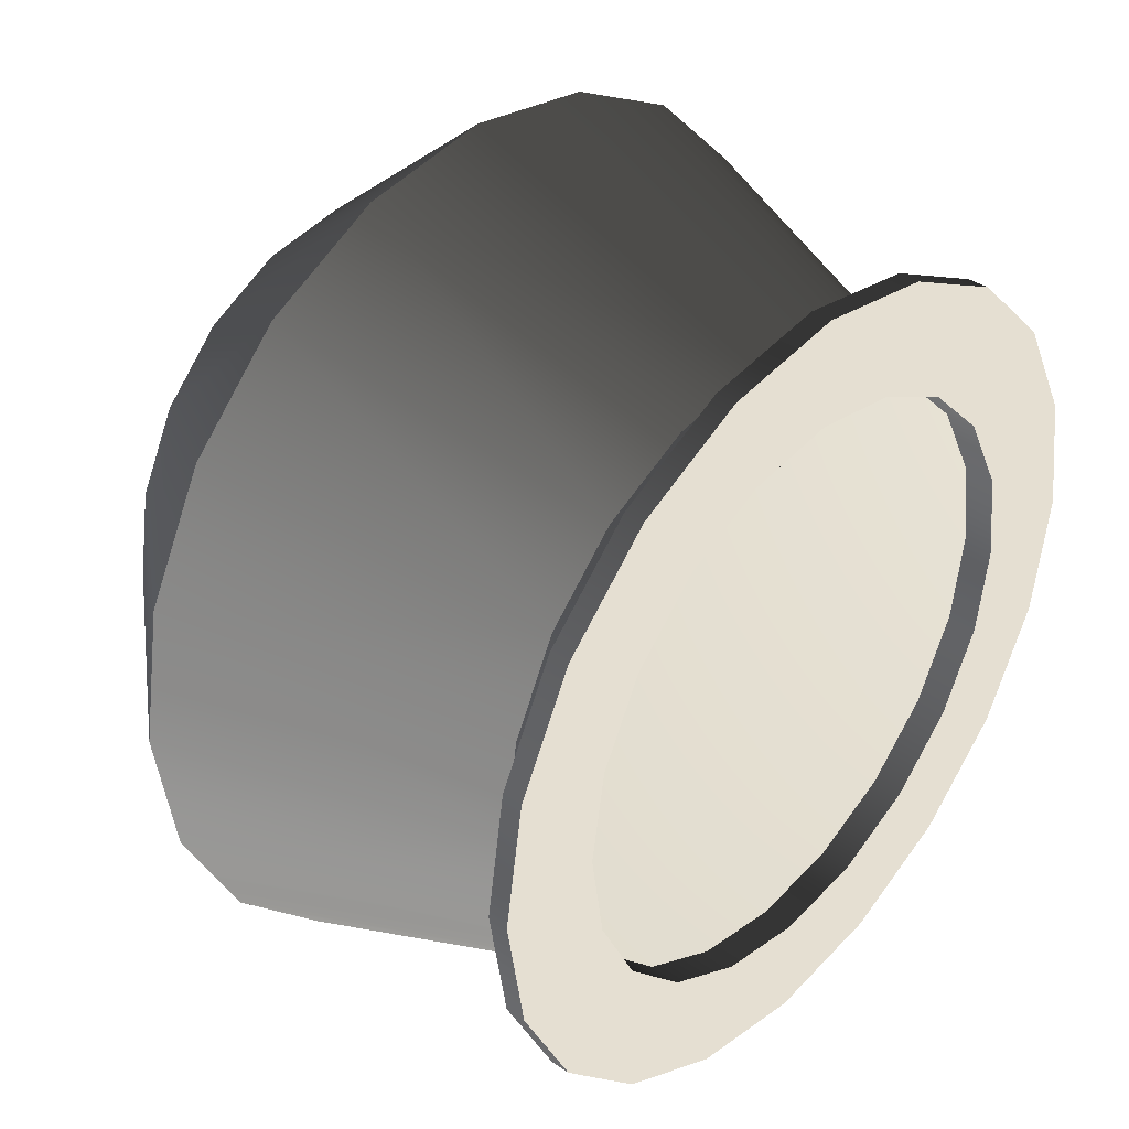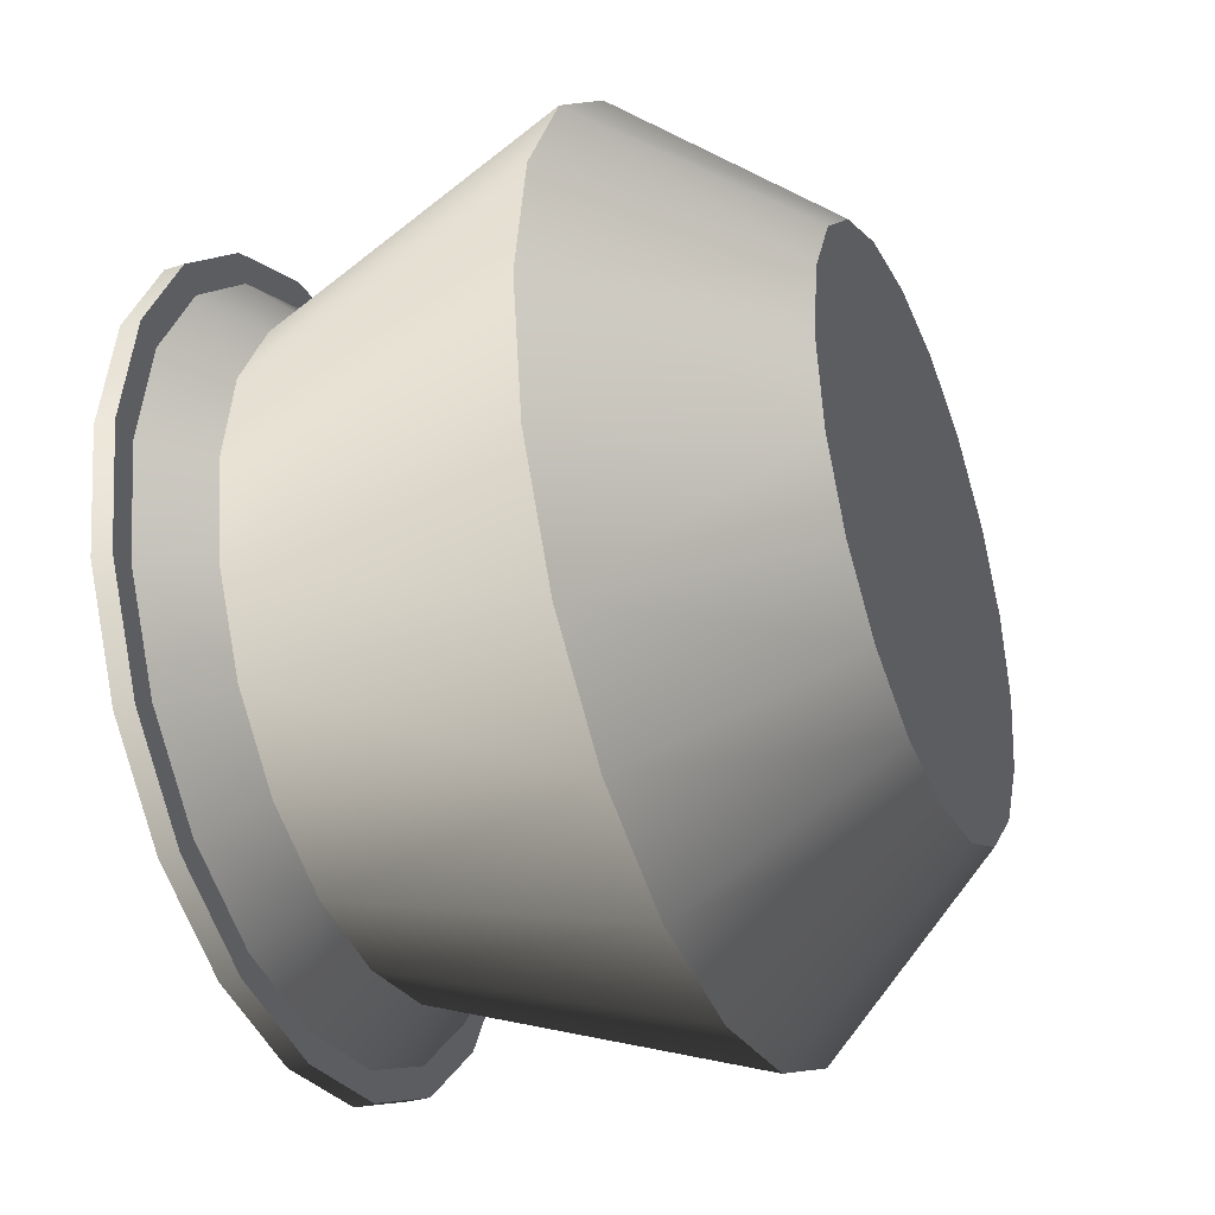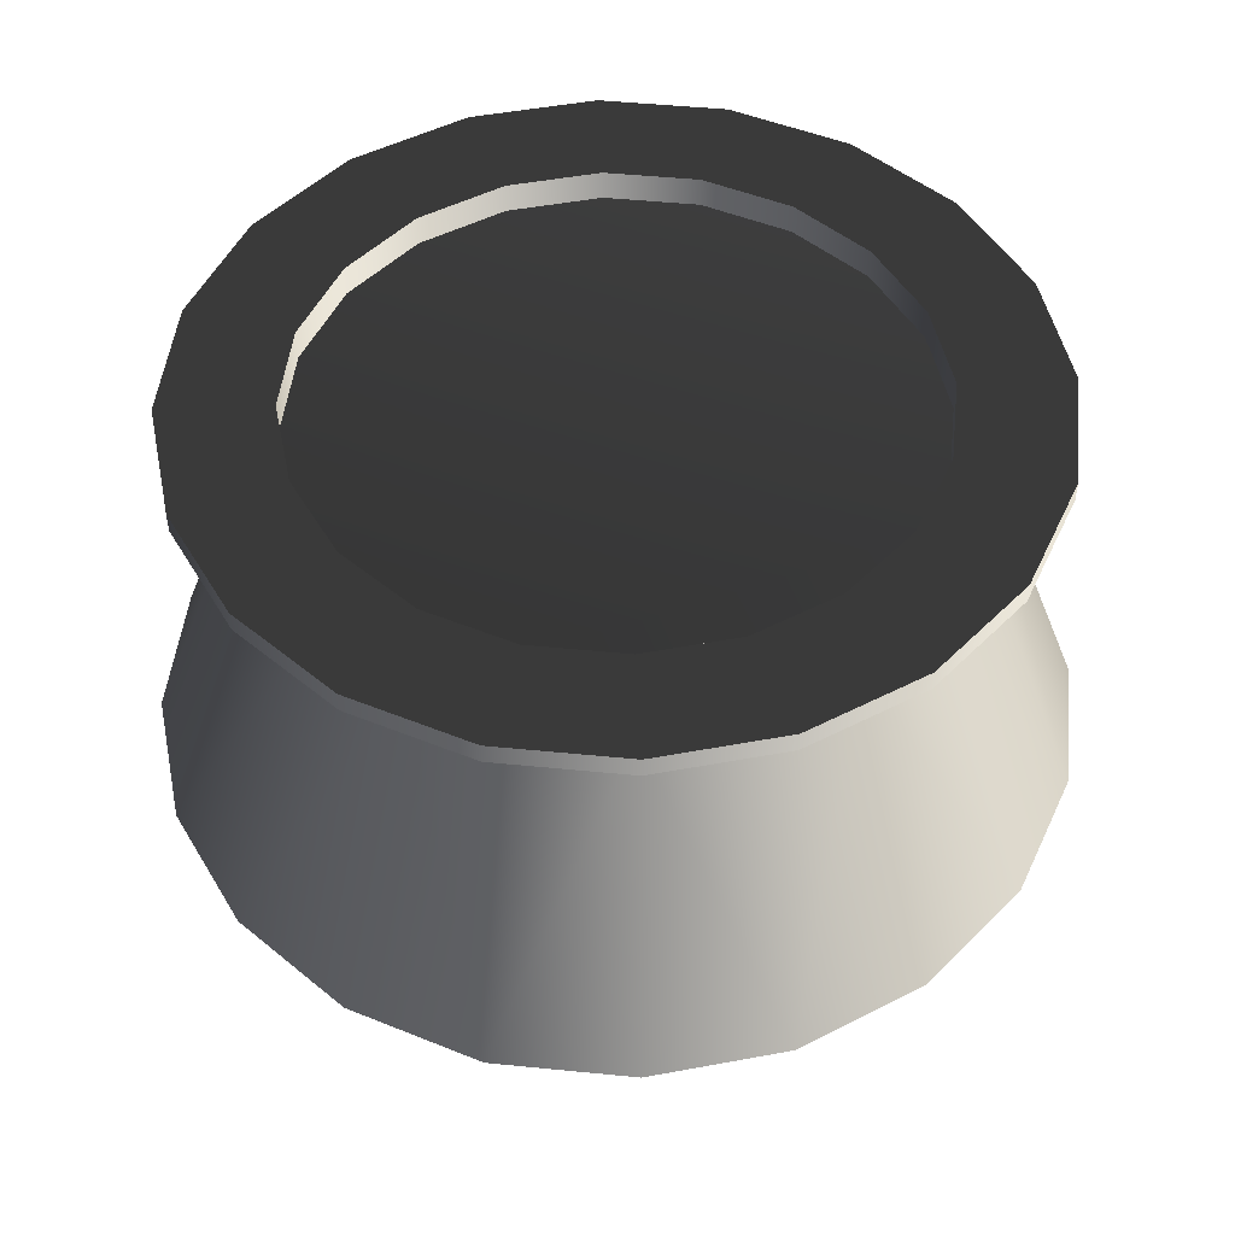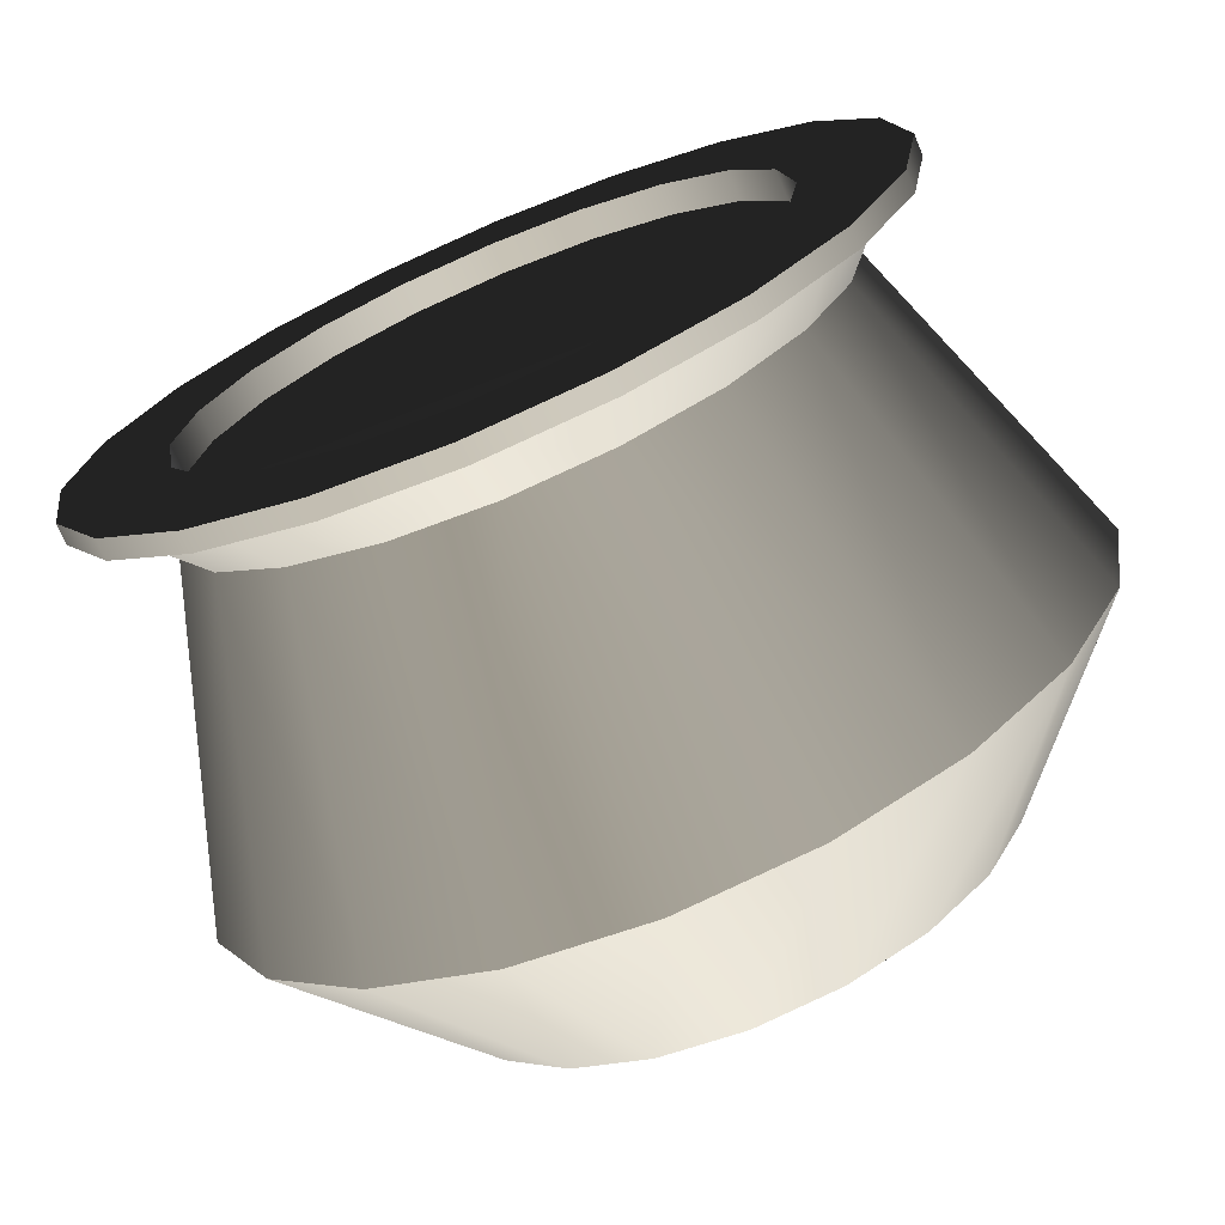
<metadata>
{"format":"obj","ext":"obj","renderer":"f3d","projection":"perspective","resolution":1024,"background":"white","views":[{"elev":37.3,"azim":-48.3,"up":"+Y"},{"elev":-35.7,"azim":112.4,"up":"+Y"},{"elev":49.0,"azim":-92.7,"up":"+Z"},{"elev":-71.0,"azim":23.0,"up":"+Y"}]}
</metadata>
<code>
v 0.2277 0.1437 0.1349
v 0.1358 0.07697 4.13e-07
v 0.1638 0.02202 4.13e-07
v 0.2718 0.05711 0.1349
v 0.0922 0.1206 4.13e-07
v 0.1589 0.2124 0.1349
v 0.03725 0.1486 4.13e-07
v 0.07234 0.2566 0.1349
v -0.02366 0.2718 0.1349
v -0.02366 0.1582 4.13e-07
v 0.287 -0.03889 0.1349
v 0.1735 -0.03889 4.13e-07
v 0.1638 -0.0998 4.13e-07
v 0.2718 -0.1349 0.1349
v 0.2277 -0.2215 0.1349
v 0.1358 -0.1547 4.13e-07
v 0.0922 -0.1984 4.13e-07
v 0.1589 -0.2902 0.1349
v 0.03725 -0.2264 4.13e-07
v 0.07235 -0.3344 0.1349
v -0.02366 -0.236 4.13e-07
v -0.02366 -0.3496 0.1349
v -0.08457 -0.2264 4.13e-07
v -0.1197 -0.3344 0.1349
v -0.1395 -0.1984 4.13e-07
v -0.2063 -0.2902 0.1349
v -0.1831 -0.1547 4.13e-07
v -0.275 -0.2215 0.1349
v -0.3191 -0.1349 0.1349
v -0.2111 -0.0998 4.13e-07
v -0.2208 -0.03889 4.13e-07
v -0.3343 -0.03889 0.1349
v -0.3191 0.05711 0.1349
v -0.2111 0.02202 4.13e-07
v -0.1831 0.07697 4.13e-07
v -0.275 0.1437 0.1349
v -0.2063 0.2124 0.1349
v -0.1395 0.1206 4.13e-07
v -0.1197 0.2566 0.1349
v -0.08457 0.1486 4.13e-07
v -0.02366 0.2718 0.1349
v -0.02366 0.1582 4.13e-07
v 0.1638 0.02202 4.13e-07
v 0.1358 0.07697 4.13e-07
v -0.02366 -0.03889 4.13e-07
v 0.1735 -0.03889 4.13e-07
v 0.0922 0.1206 4.13e-07
v 0.03725 0.1486 4.13e-07
v 0.1638 -0.0998 4.13e-07
v 0.1358 -0.1547 4.13e-07
v 0.0922 -0.1984 4.13e-07
v 0.03725 -0.2264 4.13e-07
v -0.02366 -0.236 4.13e-07
v -0.02366 0.1582 4.13e-07
v -0.02366 -0.03889 4.13e-07
v -0.08457 0.1486 4.13e-07
v -0.1395 0.1206 4.13e-07
v -0.08457 0.1486 4.13e-07
v -0.1831 0.07697 4.13e-07
v -0.2111 0.02202 4.13e-07
v -0.2208 -0.03889 4.13e-07
v -0.2111 -0.0998 4.13e-07
v -0.1831 -0.1547 4.13e-07
v -0.1395 -0.1984 4.13e-07
v -0.08457 -0.2264 4.13e-07
v -0.02366 -0.03889 4.13e-07
v 0.2277 -0.2215 0.1349
v 0.1601 -0.1724 0.3617
v 0.1924 -0.1091 0.3617
v 0.2718 -0.1349 0.1349
v 0.1589 -0.2902 0.1349
v 0.1099 -0.2227 0.3617
v 0.04655 -0.255 0.3617
v 0.07235 -0.3344 0.1349
v -0.02366 -0.2661 0.3617
v -0.02366 -0.3496 0.1349
v -0.1197 -0.3344 0.1349
v -0.09387 -0.255 0.3617
v -0.1572 -0.2227 0.3617
v -0.2063 -0.2902 0.1349
v 0.287 -0.03889 0.1349
v 0.2035 -0.03889 0.3617
v 0.2718 0.05711 0.1349
v 0.1924 0.03132 0.3617
v 0.2277 0.1437 0.1349
v 0.1601 0.09465 0.3617
v 0.1589 0.2124 0.1349
v 0.1099 0.1449 0.3617
v 0.04655 0.1772 0.3617
v 0.07234 0.2566 0.1349
v -0.02366 0.1883 0.3617
v -0.02366 0.2718 0.1349
v -0.2075 -0.1724 0.3617
v -0.1572 -0.2227 0.3617
v -0.2063 -0.2902 0.1349
v -0.275 -0.2215 0.1349
v -0.3191 -0.1349 0.1349
v -0.2397 -0.1091 0.3617
v -0.2509 -0.03889 0.3617
v -0.3343 -0.03889 0.1349
v -0.3191 0.05711 0.1349
v -0.2397 0.03132 0.3617
v -0.2075 0.09465 0.3617
v -0.2075 0.09465 0.3617
v -0.3191 0.05711 0.1349
v -0.275 0.1437 0.1349
v -0.2063 0.2124 0.1349
v -0.1572 0.1449 0.3617
v -0.1197 0.2566 0.1349
v -0.09386 0.1772 0.3617
v -0.02366 0.1883 0.3617
v -0.02366 0.2718 0.1349
v 0.1883 0.1151 0.4001
v 0.1601 0.09465 0.3617
v 0.1924 0.03132 0.3617
v 0.2255 0.04206 0.4001
v 0.1303 0.173 0.4001
v 0.1099 0.1449 0.3617
v 0.04655 0.1772 0.3617
v 0.05729 0.2103 0.4001
v -0.02366 0.2231 0.4001
v -0.02366 0.1883 0.3617
v 0.2383 -0.03889 0.4001
v 0.2035 -0.03889 0.3617
v 0.1924 -0.1091 0.3617
v 0.2255 -0.1198 0.4001
v 0.1601 -0.1724 0.3617
v 0.1883 -0.1929 0.4001
v 0.1099 -0.2227 0.3617
v 0.1303 -0.2508 0.4001
v 0.04655 -0.255 0.3617
v 0.05729 -0.288 0.4001
v -0.02366 -0.3008 0.4001
v -0.02366 -0.2661 0.3617
v -0.09387 -0.255 0.3617
v -0.1046 -0.288 0.4001
v -0.1776 -0.2508 0.4001
v -0.1572 -0.2227 0.3617
v -0.2075 -0.1724 0.3617
v -0.2356 -0.1929 0.4001
v -0.2397 -0.1091 0.3617
v -0.2728 -0.1198 0.4001
v -0.2856 -0.03889 0.4001
v -0.2509 -0.03889 0.3617
v -0.2397 0.03132 0.3617
v -0.2728 0.04206 0.4001
v -0.2356 0.1151 0.4001
v -0.2075 0.09465 0.3617
v -0.1776 0.173 0.4001
v -0.1572 0.1449 0.3617
v -0.09386 0.1772 0.3617
v -0.1046 0.2103 0.4001
v -0.02366 0.2231 0.4001
v -0.02366 0.1883 0.3617
v 0.2052 0.1274 0.4001
v 0.1883 0.1151 0.4001
v 0.2255 0.04206 0.4001
v 0.2453 0.04851 0.4001
v 0.1303 0.173 0.4001
v 0.1426 0.1899 0.4001
v 0.05729 0.2103 0.4001
v 0.06374 0.2301 0.4001
v -0.02366 0.2231 0.4001
v -0.02366 0.2439 0.4001
v 0.2383 -0.03889 0.4001
v 0.2592 -0.03889 0.4001
v 0.2453 -0.1263 0.4001
v 0.2255 -0.1198 0.4001
v 0.2052 -0.2051 0.4001
v 0.1883 -0.1929 0.4001
v 0.1303 -0.2508 0.4001
v 0.1426 -0.2677 0.4001
v 0.05729 -0.288 0.4001
v 0.06374 -0.3079 0.4001
v -0.02366 -0.3008 0.4001
v -0.02366 -0.3217 0.4001
v -0.1111 -0.3079 0.4001
v -0.1046 -0.288 0.4001
v -0.1899 -0.2677 0.4001
v -0.1776 -0.2508 0.4001
v -0.2356 -0.1929 0.4001
v -0.2525 -0.2051 0.4001
v -0.2728 -0.1198 0.4001
v -0.2926 -0.1263 0.4001
v -0.2856 -0.03889 0.4001
v -0.3065 -0.03889 0.4001
v -0.2926 0.04851 0.4001
v -0.2728 0.04206 0.4001
v -0.2525 0.1274 0.4001
v -0.2356 0.1151 0.4001
v -0.1899 0.1899 0.4001
v -0.1776 0.173 0.4001
v -0.1046 0.2103 0.4001
v -0.1111 0.2301 0.4001
v -0.02366 0.2231 0.4001
v -0.02366 0.2439 0.4001
v 0.2052 0.1274 0.4144
v 0.2052 0.1274 0.4001
v 0.2453 0.04851 0.4001
v 0.2453 0.04851 0.4144
v 0.2592 -0.03889 0.4001
v 0.2592 -0.03889 0.4144
v 0.2453 -0.1263 0.4001
v 0.2453 -0.1263 0.4144
v 0.2052 -0.2051 0.4001
v 0.2052 -0.2051 0.4144
v 0.1426 -0.2677 0.4001
v 0.1426 -0.2677 0.4144
v 0.06374 -0.3079 0.4001
v 0.06374 -0.3079 0.4144
v -0.02366 -0.3217 0.4001
v -0.02366 -0.3217 0.4144
v -0.1111 -0.3079 0.4001
v -0.1111 -0.3079 0.4144
v -0.1899 -0.2677 0.4001
v -0.1899 -0.2677 0.4144
v -0.2525 -0.2051 0.4001
v -0.2525 -0.2051 0.4144
v 0.2052 0.1274 0.4001
v 0.2052 0.1274 0.4144
v 0.1426 0.1899 0.4144
v 0.1426 0.1899 0.4001
v 0.06374 0.2301 0.4144
v 0.06374 0.2301 0.4001
v -0.02366 0.2439 0.4144
v -0.02366 0.2439 0.4001
v -0.02366 0.2439 0.4001
v -0.02366 0.2439 0.4144
v -0.1111 0.2301 0.4144
v -0.1111 0.2301 0.4001
v -0.1899 0.1899 0.4144
v -0.1899 0.1899 0.4001
v -0.2525 0.1274 0.4144
v -0.2525 0.1274 0.4001
v -0.2926 0.04851 0.4144
v -0.2926 0.04851 0.4001
v -0.3065 -0.03889 0.4144
v -0.3065 -0.03889 0.4001
v -0.2926 -0.1263 0.4144
v -0.2926 -0.1263 0.4001
v -0.2525 -0.2051 0.4144
v -0.2525 -0.2051 0.4001
v 0.1444 0.08321 0.4144
v 0.2052 0.1274 0.4144
v 0.2453 0.04851 0.4144
v 0.1739 0.0253 0.4144
v 0.1426 0.1899 0.4144
v 0.09844 0.1292 0.4144
v 0.04053 0.1587 0.4144
v 0.06374 0.2301 0.4144
v -0.02366 0.1688 0.4144
v -0.02366 0.2439 0.4144
v 0.2592 -0.03889 0.4144
v 0.1841 -0.03889 0.4144
v 0.2453 -0.1263 0.4144
v 0.1739 -0.1031 0.4144
v 0.1444 -0.161 0.4144
v 0.2052 -0.2051 0.4144
v 0.09844 -0.2069 0.4144
v 0.1426 -0.2677 0.4144
v 0.04053 -0.2364 0.4144
v 0.06374 -0.3079 0.4144
v -0.02366 -0.2466 0.4144
v -0.02366 -0.3217 0.4144
v -0.08785 -0.2364 0.4144
v -0.1111 -0.3079 0.4144
v -0.1899 -0.2677 0.4144
v -0.1458 -0.2069 0.4144
v -0.1917 -0.161 0.4144
v -0.2525 -0.2051 0.4144
v -0.2926 -0.1263 0.4144
v -0.2212 -0.1031 0.4144
v -0.3065 -0.03889 0.4144
v -0.2314 -0.03889 0.4144
v -0.2926 0.04851 0.4144
v -0.2212 0.0253 0.4144
v -0.1917 0.08321 0.4144
v -0.2525 0.1274 0.4144
v -0.1899 0.1899 0.4144
v -0.1458 0.1292 0.4144
v -0.1111 0.2301 0.4144
v -0.08785 0.1587 0.4144
v -0.02366 0.1688 0.4144
v -0.02366 0.2439 0.4144
v 0.1444 0.08321 0.2502
v 0.1444 0.08321 0.4144
v 0.1739 0.0253 0.4144
v 0.1739 0.0253 0.2502
v 0.1841 -0.03889 0.4144
v 0.1841 -0.03889 0.2502
v 0.1739 -0.1031 0.4144
v 0.1739 -0.1031 0.2502
v 0.1444 -0.161 0.4144
v 0.1444 -0.161 0.2502
v 0.09844 -0.2069 0.4144
v 0.09844 -0.2069 0.2502
v 0.04053 -0.2364 0.4144
v 0.04053 -0.2364 0.2502
v -0.02366 -0.2466 0.4144
v -0.02366 -0.2466 0.2502
v -0.08785 -0.2364 0.4144
v -0.08785 -0.2364 0.2502
v -0.1458 -0.2069 0.4144
v -0.1458 -0.2069 0.2502
v -0.1917 -0.161 0.4144
v -0.1917 -0.161 0.2502
v 0.09844 0.1292 0.2502
v 0.09844 0.1292 0.4144
v 0.1444 0.08321 0.4144
v 0.1444 0.08321 0.2502
v 0.04053 0.1587 0.2502
v 0.04053 0.1587 0.4144
v -0.02366 0.1688 0.2502
v -0.02366 0.1688 0.4144
v -0.08785 0.1587 0.2502
v -0.08785 0.1587 0.4144
v -0.02366 0.1688 0.4144
v -0.02366 0.1688 0.2502
v -0.1458 0.1292 0.2502
v -0.1458 0.1292 0.4144
v -0.1917 0.08321 0.2502
v -0.1917 0.08321 0.4144
v -0.2212 0.0253 0.2502
v -0.2212 0.0253 0.4144
v -0.2314 -0.03889 0.2502
v -0.2314 -0.03889 0.4144
v -0.2212 -0.1031 0.2502
v -0.2212 -0.1031 0.4144
v -0.1917 -0.161 0.2502
v -0.1917 -0.161 0.4144
v -0.1402 -0.07675 0.3902
v 0.09886 -0.03889 0.3902
v -0.02366 -0.1614 0.3902
v -0.09567 -0.138 0.3902
v -0.1402 -0.001029 0.3902
v -0.1462 -0.03889 0.3902
v -0.02366 0.08363 0.3902
v 0.04836 0.06023 0.3902
v 0.07546 0.03313 0.3902
v 0.09286 -0.001029 0.3902
v 0.0142 0.07763 0.3902
v -0.06152 0.07763 0.3902
v -0.09567 0.06023 0.3902
v -0.1228 0.03313 0.3902
v -0.1228 -0.1109 0.3902
v -0.06152 -0.1554 0.3902
v 0.0142 -0.1554 0.3902
v 0.04836 -0.138 0.3902
v 0.185 0.02892 0.3934
v 0.1958 -0.03889 0.3934
v 0.07546 -0.1109 0.3902
v 0.09286 -0.07675 0.3902
v 0.1539 0.09009 0.3934
v 0.1053 0.1386 0.3934
v 0.04415 0.1698 0.3934
v -0.02366 0.1805 0.3934
v -0.09147 0.1698 0.3934
v -0.1526 0.1386 0.3934
v -0.2012 0.09009 0.3934
v -0.2324 0.02892 0.3934
v -0.2431 -0.03889 0.3934
v -0.2323 -0.1067 0.3934
v -0.2012 -0.1679 0.3934
v -0.1526 -0.2164 0.3934
v -0.09147 -0.2476 0.3934
v -0.02366 -0.2583 0.3934
v 0.04415 -0.2476 0.3934
v 0.1053 -0.2164 0.3934
v 0.1539 -0.1679 0.3934
v 0.185 -0.1067 0.3934
g vase008_1933_22
f 1 3 2
f 1 4 3
f 5 1 2
f 5 6 1
f 7 6 5
f 7 8 6
f 9 8 7
f 9 7 10
f 3 4 11
f 3 11 12
f 13 12 11
f 13 11 14
f 13 14 15
f 13 15 16
f 15 17 16
f 15 18 17
f 18 19 17
f 18 20 19
f 20 21 19
f 20 22 21
f 22 23 21
f 22 24 23
f 25 23 24
f 25 24 26
f 27 25 26
f 27 26 28
f 27 28 29
f 27 29 30
f 29 31 30
f 29 32 31
f 31 32 33
f 31 33 34
f 33 35 34
f 33 36 35
f 35 36 37
f 35 37 38
f 38 37 39
f 38 39 40
f 40 39 41
f 40 41 42
f 43 45 44
f 43 46 45
f 47 44 45
f 47 45 48
f 49 45 46
f 49 50 45
f 51 45 50
f 51 52 45
f 52 53 45
f 54 48 55
f 54 55 56
f 57 58 45
f 59 57 45
f 59 45 60
f 61 60 45
f 61 45 62
f 63 62 45
f 63 45 64
f 65 66 53
f 65 64 66
f 67 69 68
f 67 70 69
f 71 67 68
f 71 68 72
f 73 71 72
f 73 74 71
f 75 74 73
f 75 76 74
f 77 76 75
f 77 75 78
f 77 78 79
f 77 79 80
f 81 69 70
f 81 82 69
f 83 82 81
f 83 84 82
f 85 84 83
f 85 86 84
f 86 85 87
f 86 87 88
f 89 88 87
f 89 87 90
f 91 89 90
f 91 90 92
f 93 95 94
f 93 96 95
f 97 96 93
f 97 93 98
f 99 97 98
f 99 100 97
f 99 101 100
f 99 102 101
f 103 101 102
f 104 106 105
f 104 107 106
f 104 108 107
f 109 107 108
f 109 108 110
f 111 109 110
f 111 112 109
f 113 115 114
f 113 116 115
f 117 113 114
f 117 114 118
f 119 117 118
f 119 120 117
f 119 121 120
f 119 122 121
f 123 115 116
f 123 124 115
f 123 125 124
f 123 126 125
f 127 125 126
f 127 126 128
f 128 129 127
f 128 130 129
f 130 131 129
f 130 132 131
f 133 131 132
f 133 134 131
f 133 135 134
f 133 136 135
f 137 135 136
f 137 138 135
f 139 138 137
f 139 137 140
f 140 141 139
f 140 142 141
f 141 142 143
f 141 143 144
f 143 145 144
f 143 146 145
f 147 145 146
f 147 148 145
f 149 148 147
f 149 150 148
f 149 151 150
f 149 152 151
f 151 152 153
f 151 153 154
f 155 157 156
f 155 158 157
f 155 156 159
f 155 159 160
f 161 160 159
f 161 162 160
f 163 162 161
f 163 164 162
f 158 165 157
f 158 166 165
f 167 165 166
f 167 168 165
f 168 167 169
f 168 169 170
f 169 171 170
f 169 172 171
f 172 173 171
f 172 174 173
f 174 175 173
f 174 176 175
f 177 175 176
f 177 178 175
f 179 178 177
f 179 180 178
f 179 181 180
f 179 182 181
f 182 183 181
f 182 184 183
f 184 185 183
f 184 186 185
f 187 185 186
f 187 188 185
f 189 188 187
f 189 190 188
f 191 190 189
f 191 192 190
f 191 193 192
f 191 194 193
f 195 193 194
f 195 194 196
f 197 199 198
f 197 200 199
f 200 201 199
f 200 202 201
f 202 203 201
f 202 204 203
f 204 205 203
f 204 206 205
f 206 207 205
f 206 208 207
f 208 209 207
f 208 210 209
f 210 211 209
f 210 212 211
f 212 213 211
f 212 214 213
f 214 215 213
f 214 216 215
f 216 217 215
f 216 218 217
f 219 221 220
f 219 222 221
f 222 223 221
f 222 224 223
f 224 225 223
f 224 226 225
f 227 229 228
f 227 230 229
f 230 231 229
f 230 232 231
f 232 233 231
f 232 234 233
f 235 233 234
f 235 234 236
f 237 235 236
f 237 236 238
f 239 237 238
f 239 238 240
f 241 239 240
f 241 240 242
f 243 245 244
f 243 246 245
f 247 243 244
f 247 248 243
f 249 248 247
f 249 247 250
f 250 251 249
f 250 252 251
f 253 245 246
f 253 246 254
f 255 253 254
f 255 254 256
f 257 255 256
f 257 258 255
f 259 258 257
f 259 260 258
f 260 259 261
f 260 261 262
f 262 261 263
f 262 263 264
f 264 263 265
f 264 265 266
f 267 266 265
f 267 265 268
f 269 267 268
f 269 270 267
f 271 270 269
f 271 269 272
f 273 271 272
f 273 272 274
f 274 275 273
f 274 276 275
f 275 276 277
f 275 277 278
f 277 279 278
f 277 280 279
f 281 279 280
f 281 280 282
f 283 281 282
f 283 284 281
f 285 287 286
f 285 288 287
f 288 289 287
f 288 290 289
f 290 291 289
f 290 292 291
f 292 293 291
f 292 294 293
f 294 295 293
f 294 296 295
f 297 295 296
f 297 296 298
f 299 297 298
f 299 298 300
f 301 299 300
f 301 300 302
f 303 301 302
f 303 302 304
f 305 303 304
f 305 304 306
f 307 309 308
f 307 310 309
f 311 307 308
f 311 308 312
f 313 311 312
f 313 312 314
f 315 317 316
f 315 318 317
f 319 315 316
f 319 316 320
f 321 319 320
f 321 320 322
f 323 321 322
f 323 322 324
f 325 323 324
f 325 324 326
f 327 325 326
f 327 326 328
f 329 327 328
f 329 328 330
f 331 333 332
f 331 334 333
f 331 332 335
f 331 335 336
f 332 337 335
f 332 338 337
f 339 338 332
f 339 332 340
f 337 338 341
f 342 335 337
f 342 343 335
f 335 343 344
f 334 331 345
f 333 334 346
f 332 333 347
f 332 347 348
f 339 340 349
f 340 350 349
f 340 332 350
f 332 348 351
f 332 351 352
f 352 350 332
f 339 349 353
f 354 339 353
f 354 338 339
f 355 338 354
f 355 341 338
f 341 355 356
f 341 356 337
f 337 356 357
f 337 357 342
f 358 342 357
f 358 343 342
f 359 343 358
f 359 344 343
f 360 344 359
f 360 335 344
f 336 335 360
f 336 360 361
f 362 336 361
f 362 331 336
f 362 345 331
f 362 363 345
f 345 363 364
f 345 364 334
f 346 334 364
f 346 364 365
f 366 346 365
f 366 333 346
f 347 333 366
f 347 366 367
f 348 347 367
f 348 367 368
f 368 351 348
f 368 369 351
f 369 352 351
f 369 370 352
f 352 370 350

</code>
